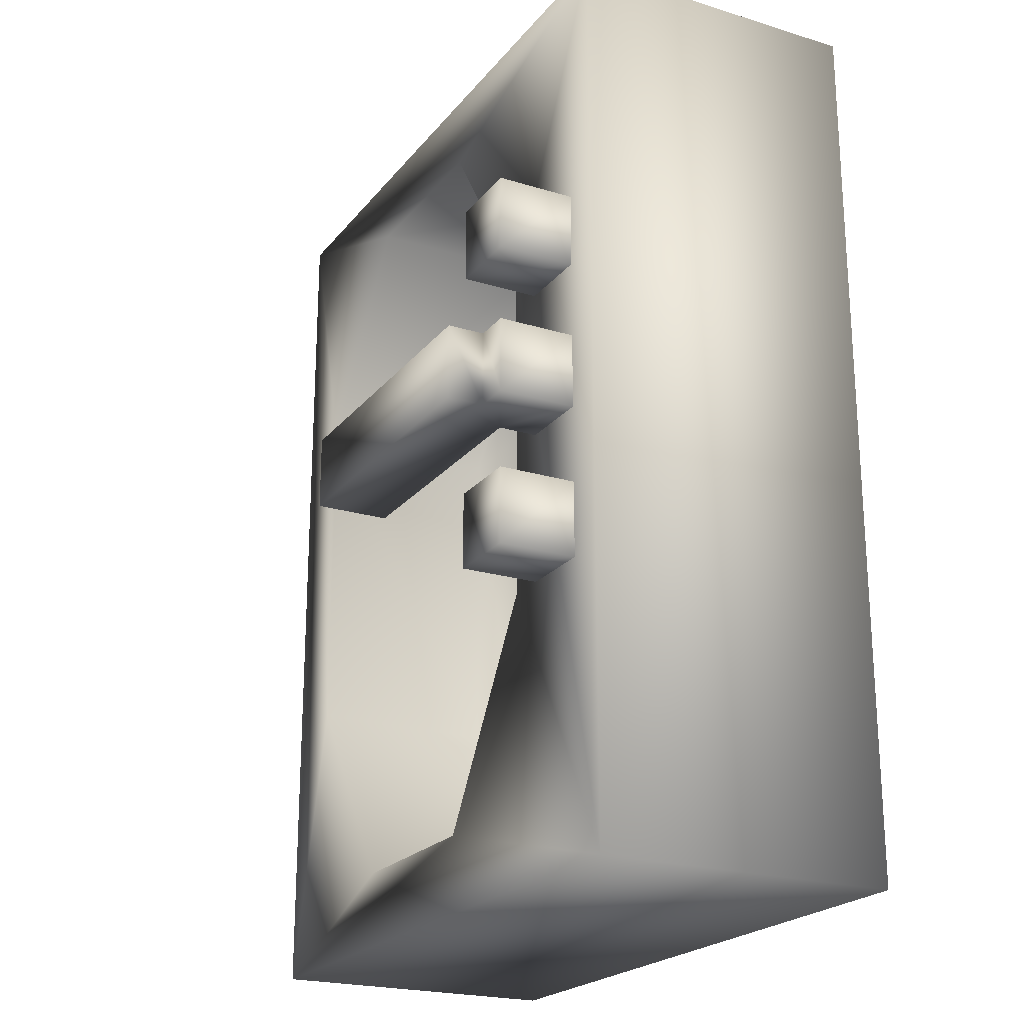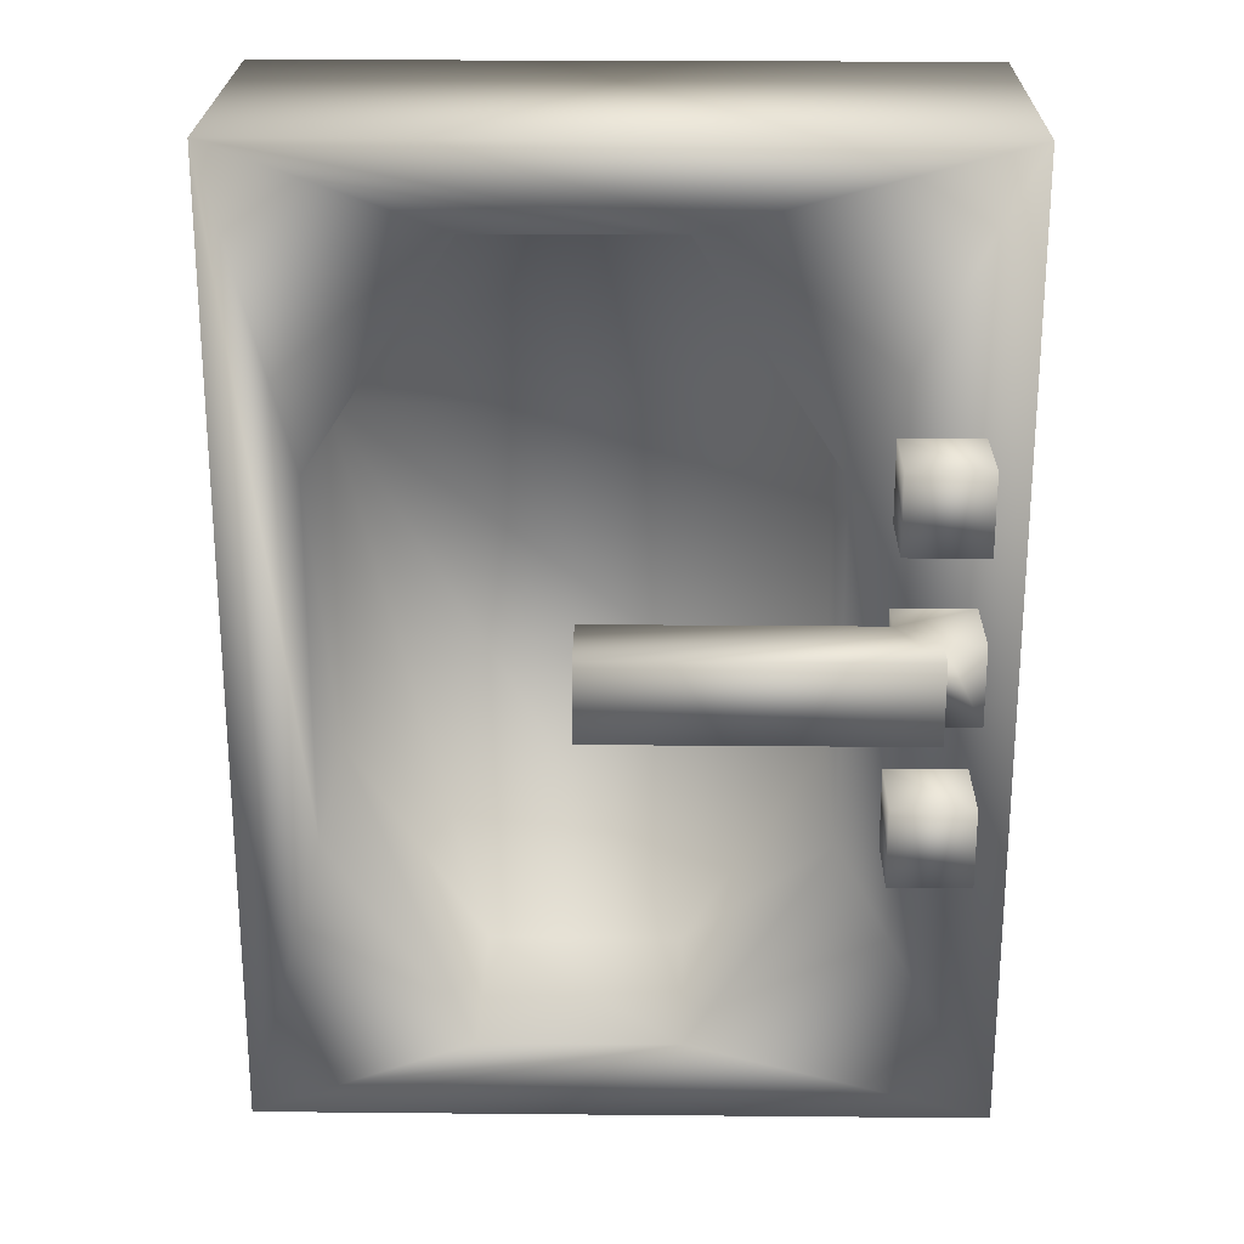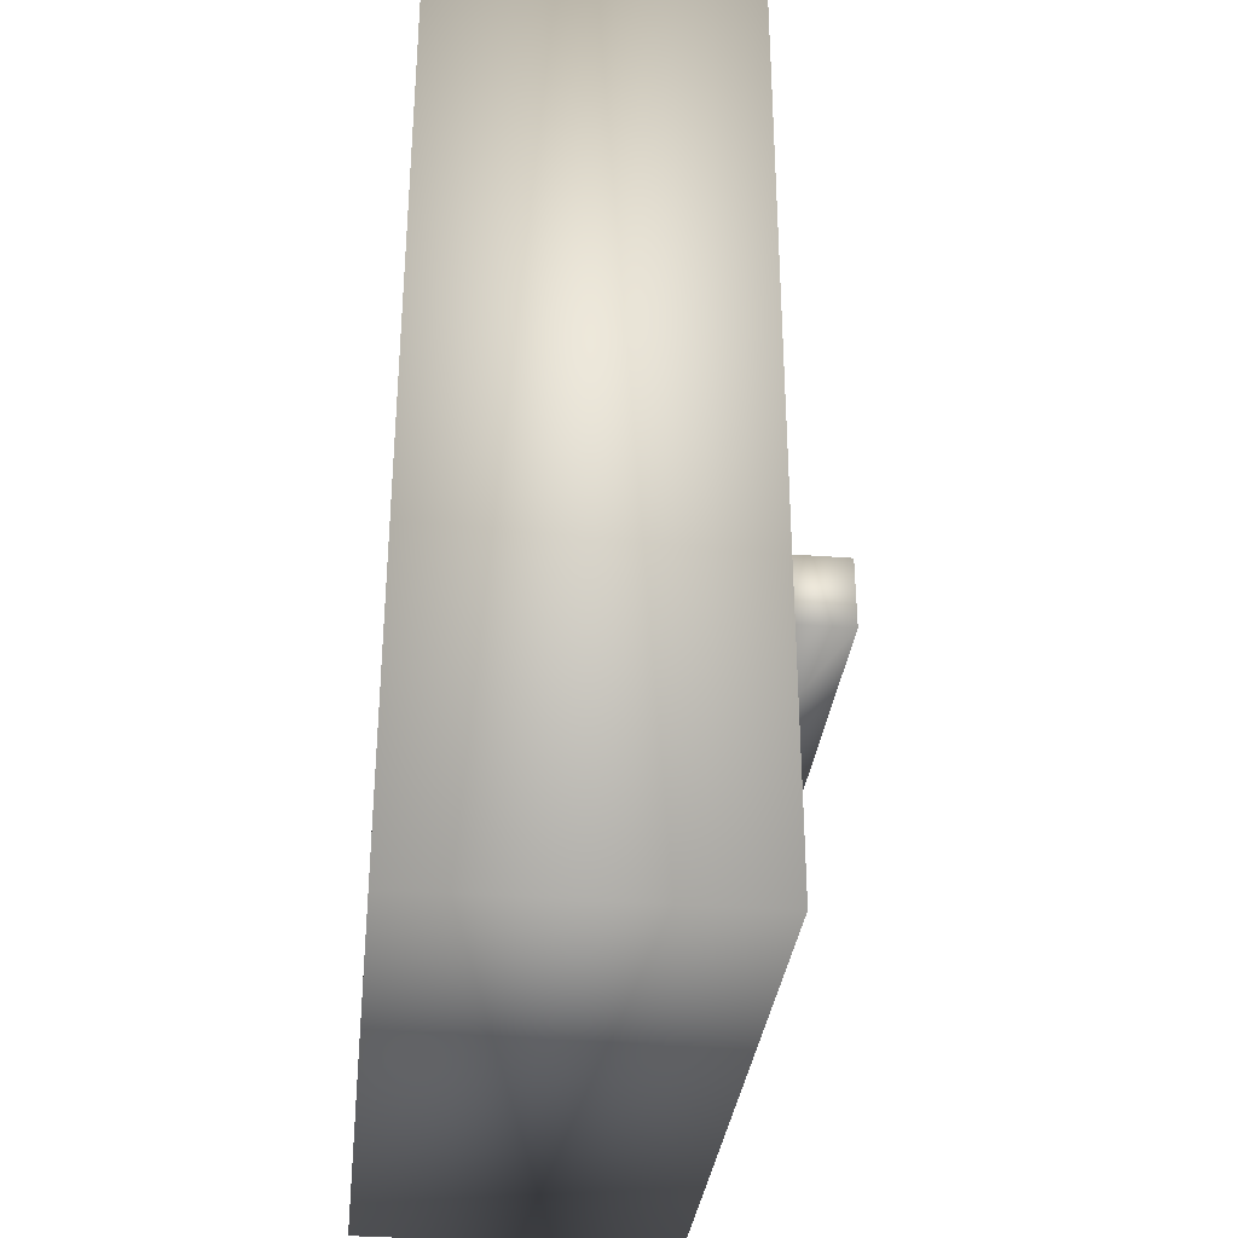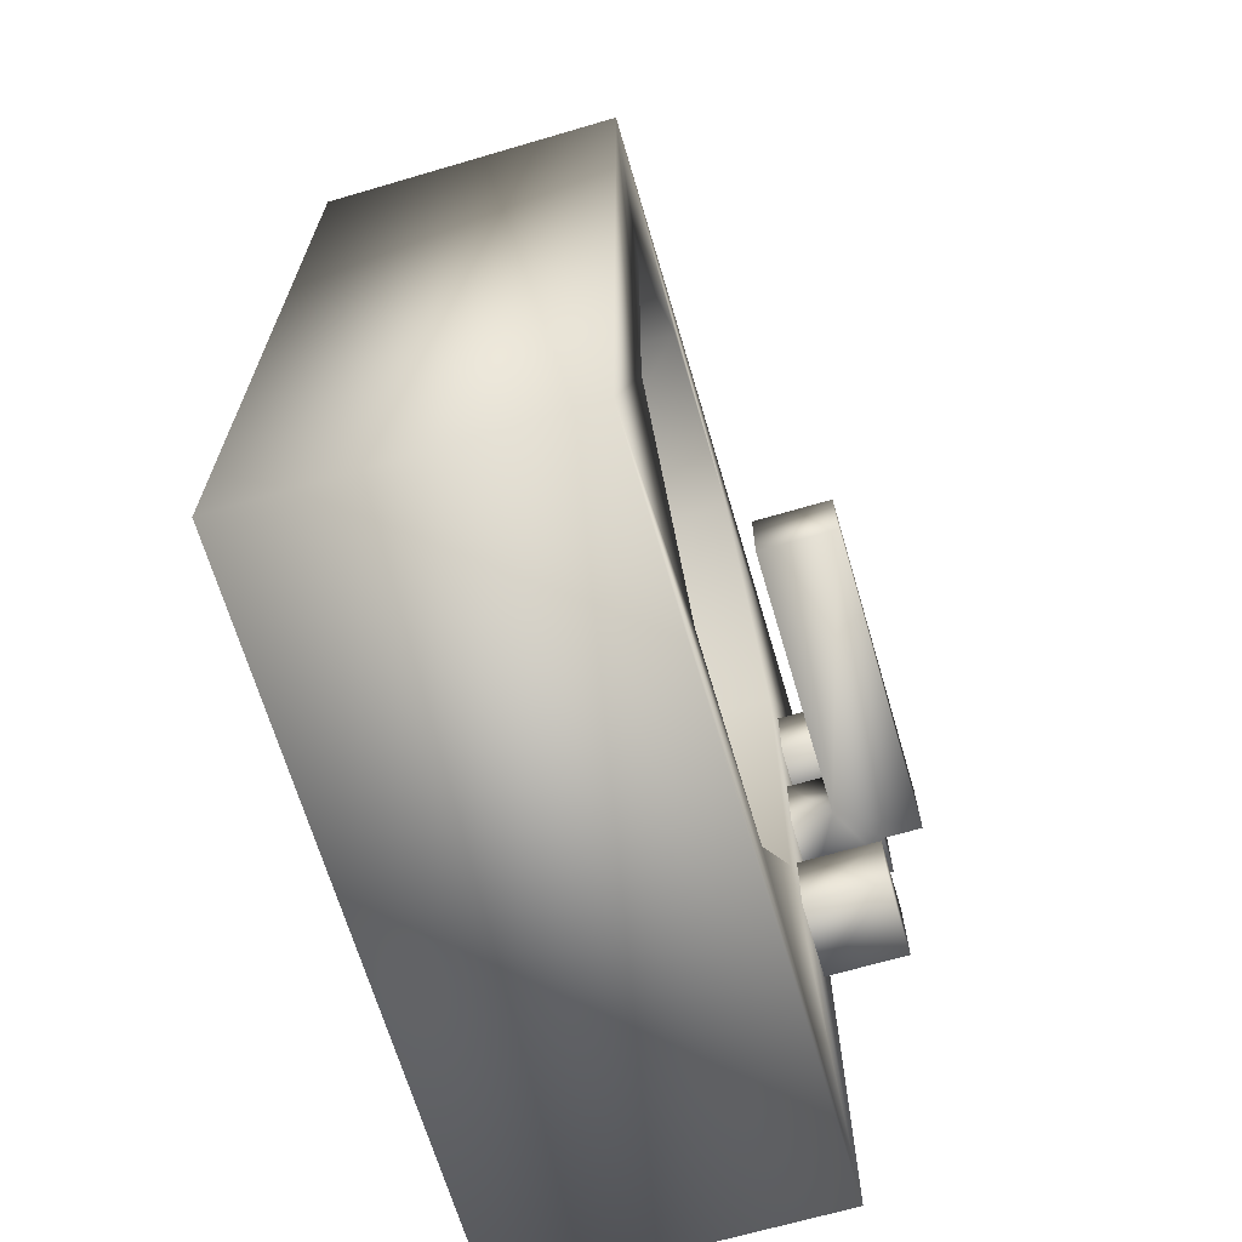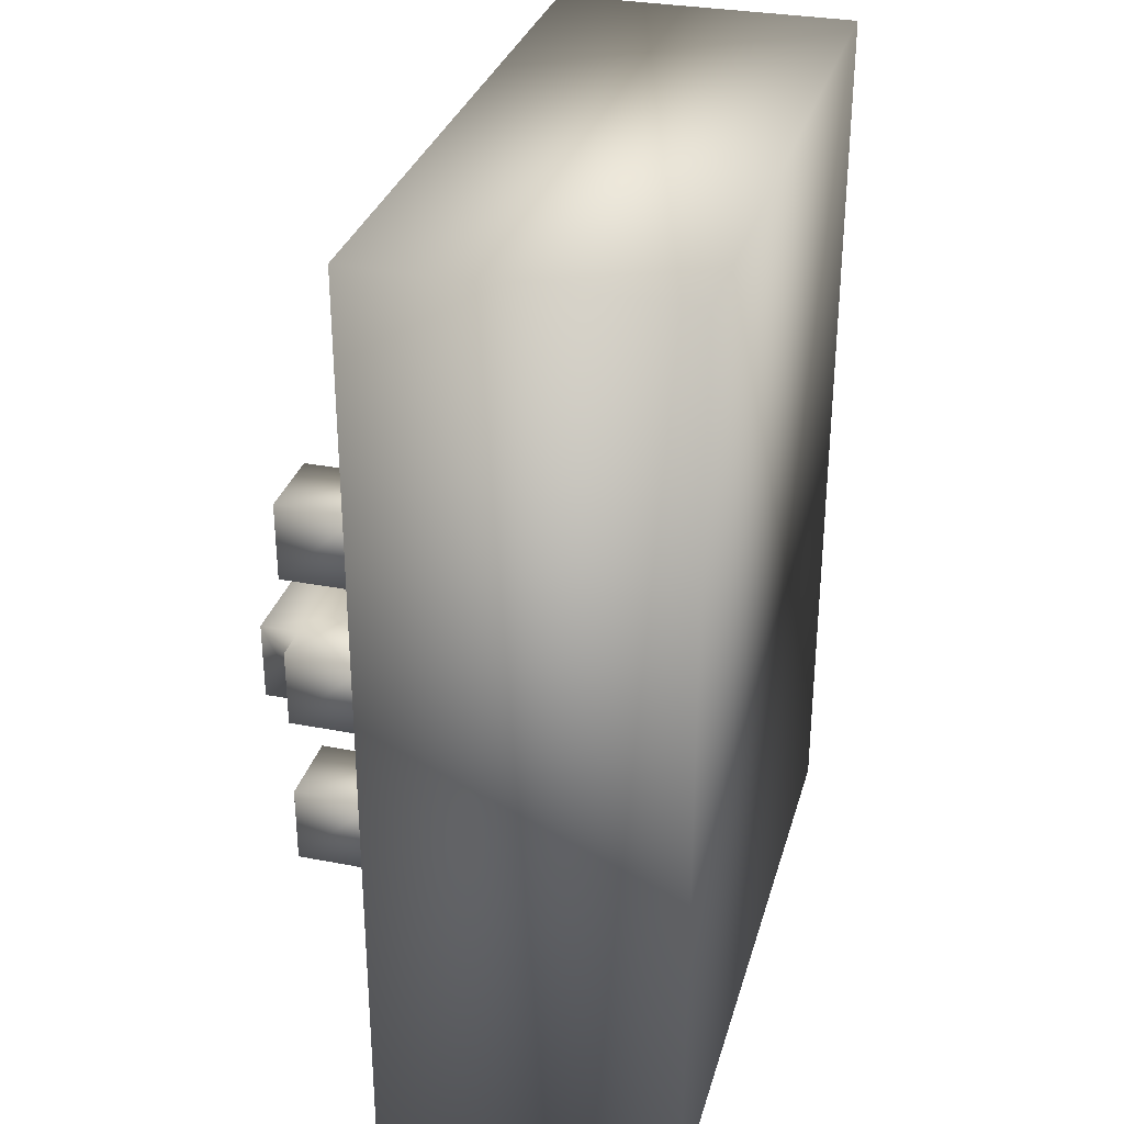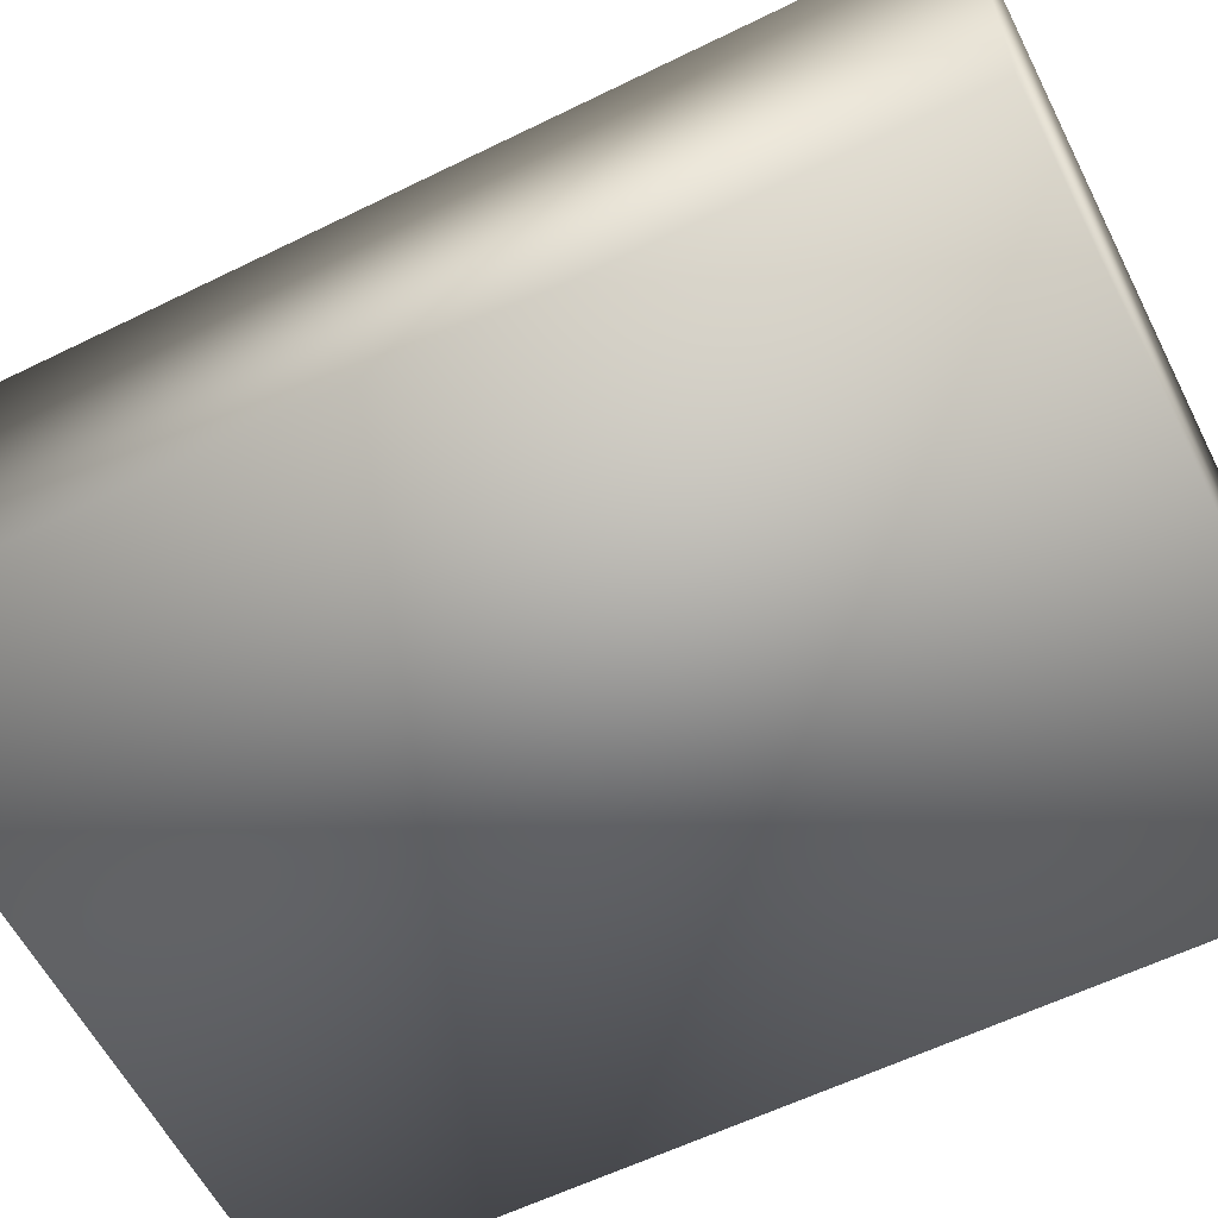
<metadata>
{"format":"obj","ext":"obj","renderer":"f3d","projection":"perspective","resolution":1024,"background":"white","views":[{"elev":-22.1,"azim":-117.9,"up":"+Z"},{"elev":23.5,"azim":-179.1,"up":"+Z"},{"elev":-33.1,"azim":83.9,"up":"+Z"},{"elev":-67.3,"azim":106.4,"up":"+Z"},{"elev":31.3,"azim":-74.8,"up":"+Z"},{"elev":-59.3,"azim":116.8,"up":"+Y"}]}
</metadata>
<code>
o dirtyfuckpussy
v -16 14.2 -22.1
v -2.7 14.2 -18.5
v -2.7 5.3 16.9
v -16 0 20.5
v -16 14.2 20.5
v 15.9 0 -22.1
v 12.4 5.3 7.2
v -16 0 -22.1
v 12.4 14.2 -8.8
v -8.9 14.2 -8.8
v -8.9 5.3 -8.8
v 6.1 14.2 -18.5
v 6.1 14.2 16.9
v -8.9 14.2 7.2
v 12.4 14.2 7.2
v 15.9 14.2 20.5
v -2.7 14.2 16.9
v 15.9 14.2 -22.1
v 15.9 0 20.5
v 6.1 5.3 16.9
v 12.4 5.3 -8.8
v 6.1 5.3 -18.5
v -2.7 5.3 -18.5
v -8.9 5.3 7.2
v -14.2 14.2 8.9
v -10.7 14.2 8.9
v -10.7 17.8 8.9
v -14.2 14.2 5.4
v -14.2 17.8 8.9
v -12.5 19.5 -1.7
v 1.7 19.5 -1.7
v 1.7 16 -1.7
v -10.7 14.2 -5.3
v -10.7 17.8 -8.8
v -14.2 14.2 -5.3
v -14.2 17.8 -5.3
v -14.2 17.8 -8.8
v -14.2 14.2 -8.8
v -10.7 17.8 -5.3
v -10.7 14.2 -8.8
v -14.2 17.8 1.8
v -14.2 14.2 -1.7
v -12.5 17.8 -1.7
v -14.2 17.8 5.4
v -10.7 17.8 5.4
v -10.7 14.2 5.4
v 1.7 19.5 1.8
v -12.5 19.5 1.8
v -10.7 16 1.8
v 1.7 16 1.8
v -12.5 17.8 1.8
v -10.7 16 -1.7
v -14.2 17.8 -1.7
v -14.2 14.2 1.8
v -10.7 14.2 1.8
v -10.7 14.2 -1.7
f 14 5 17
f 1 14 10
f 10 2 1
f 6 8 18
f 8 1 18
f 16 9 15
f 8 4 5
f 1 8 5
f 4 19 16
f 5 4 16
f 6 19 4
f 8 6 4
f 9 18 12
f 2 18 1
f 13 16 15
f 17 16 13
f 18 16 19
f 6 18 19
f 1 5 14
f 16 18 9
f 2 12 18
f 17 5 16
f 20 13 15
f 7 20 15
f 21 9 12
f 22 21 12
f 23 2 10
f 11 23 10
f 22 12 2
f 23 22 2
f 21 7 15
f 9 21 15
f 3 17 13
f 20 3 13
f 24 14 17
f 3 24 17
f 10 14 24
f 11 10 24
f 49 41 54
f 52 56 42
f 25 26 29
f 26 27 29
f 28 25 44
f 25 29 44
f 27 45 29
f 45 44 29
f 26 46 27
f 46 45 27
f 51 48 43
f 48 30 43
f 31 30 48
f 47 31 48
f 52 42 53
f 49 54 55
f 31 47 50
f 32 31 50
f 33 39 36
f 35 33 36
f 38 37 34
f 40 38 34
f 35 36 37
f 38 35 37
f 34 37 36
f 39 34 36
f 40 34 39
f 33 40 39
f 54 41 53
f 42 54 53
f 53 41 51
f 43 53 51
f 50 49 52
f 32 50 52
f 52 49 55
f 56 52 55
f 31 32 52
f 30 31 52
f 28 44 45
f 46 28 45
f 47 48 49
f 50 47 49
f 49 48 51
f 30 52 43
f 49 51 41
f 43 52 53
f 3 20 7
f 24 3 7
f 11 24 7
f 23 11 7
f 22 23 7
f 21 22 7

</code>
